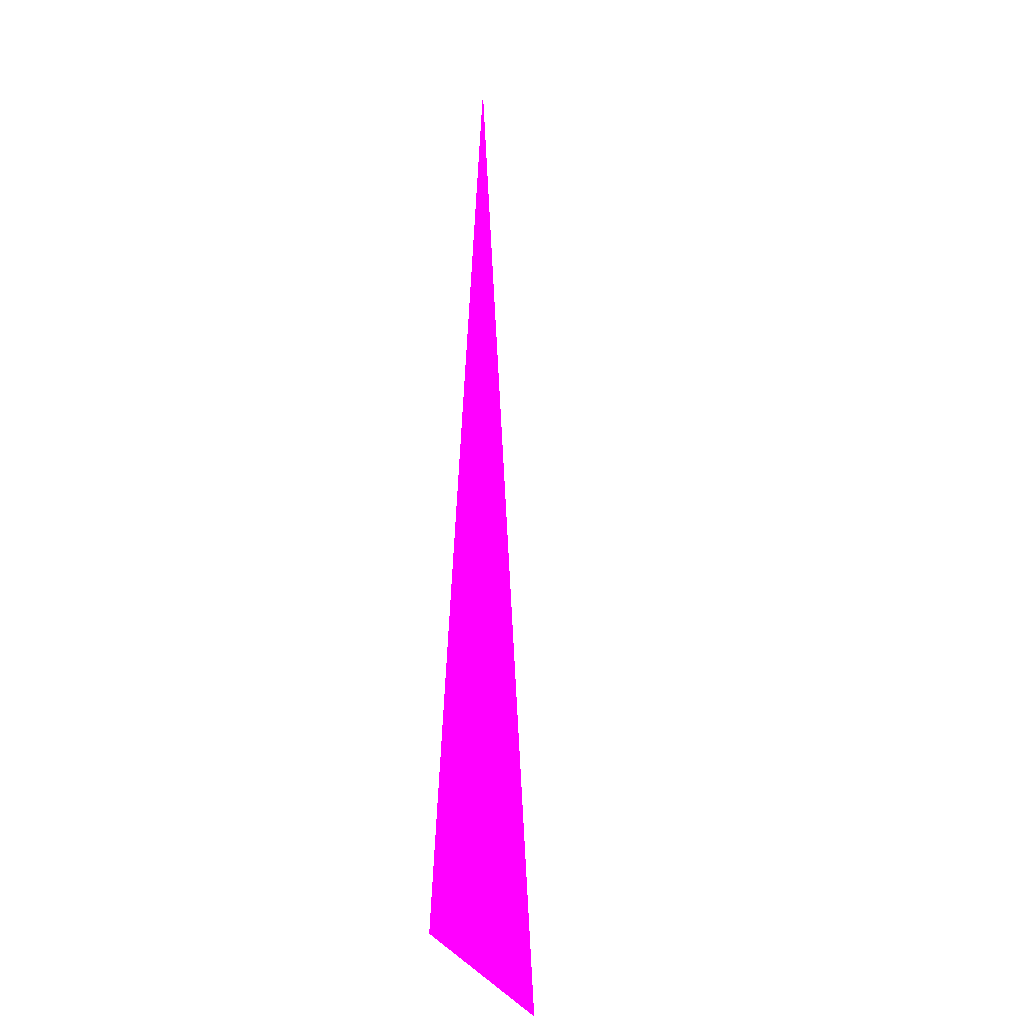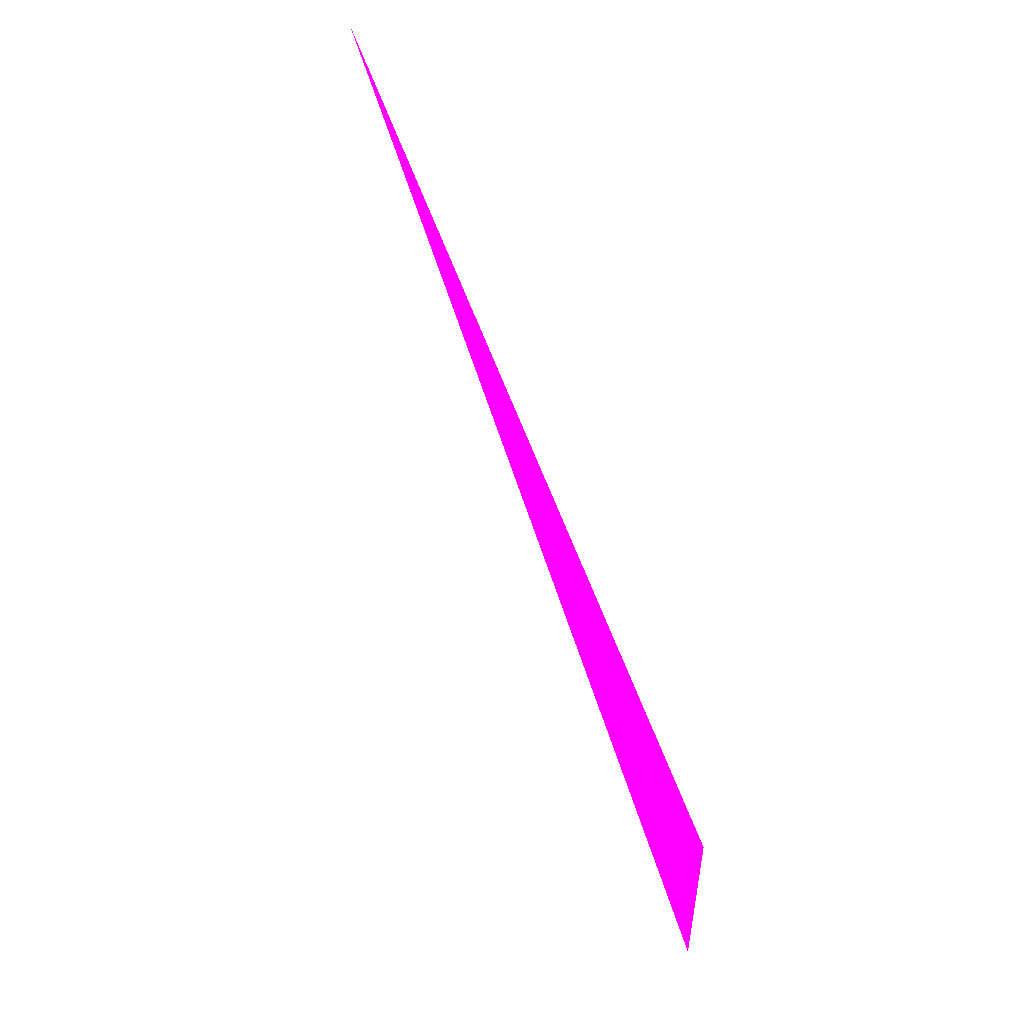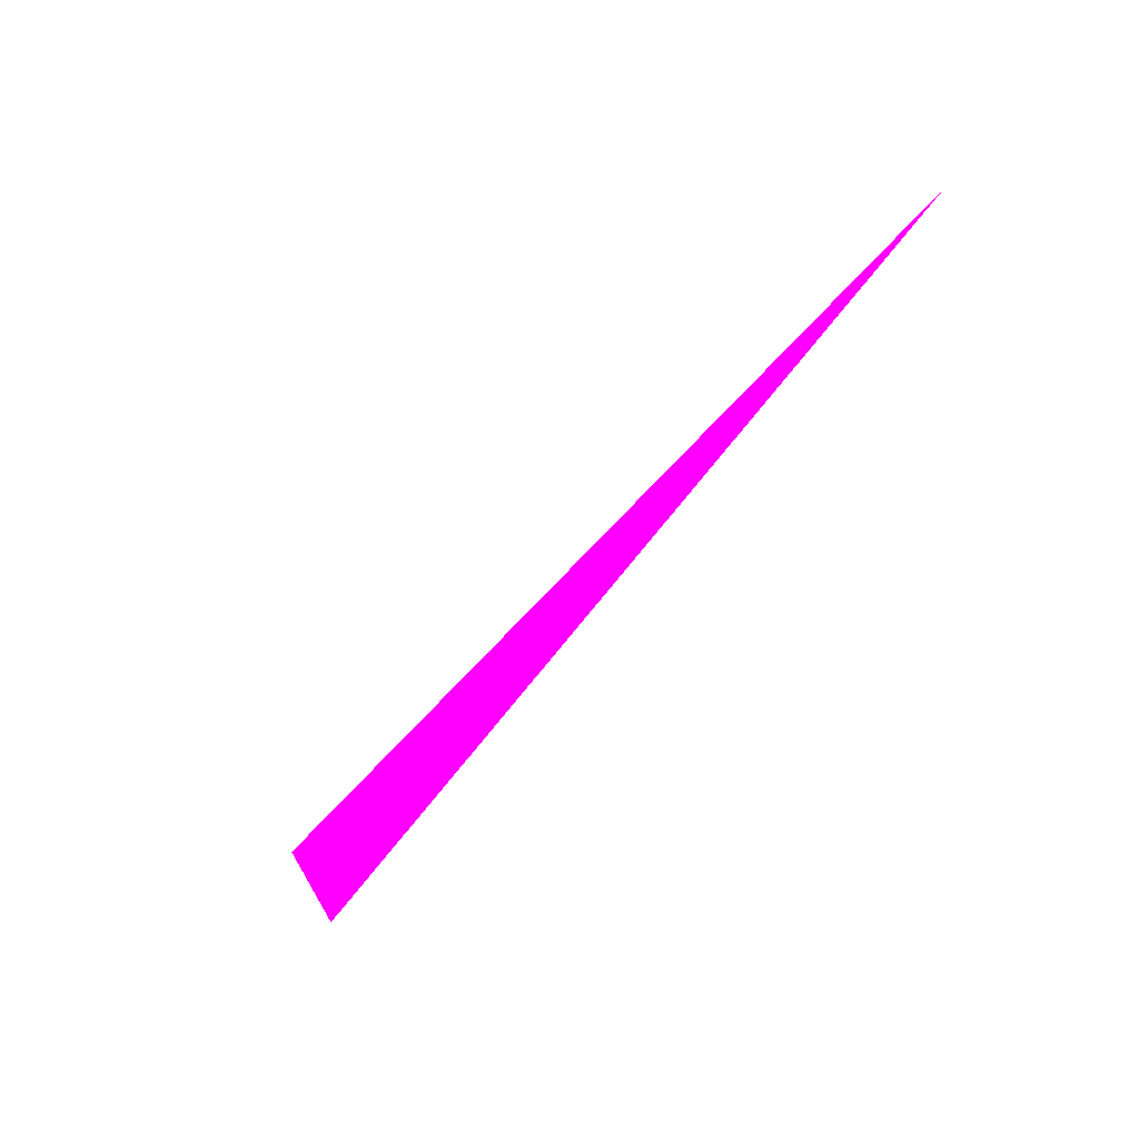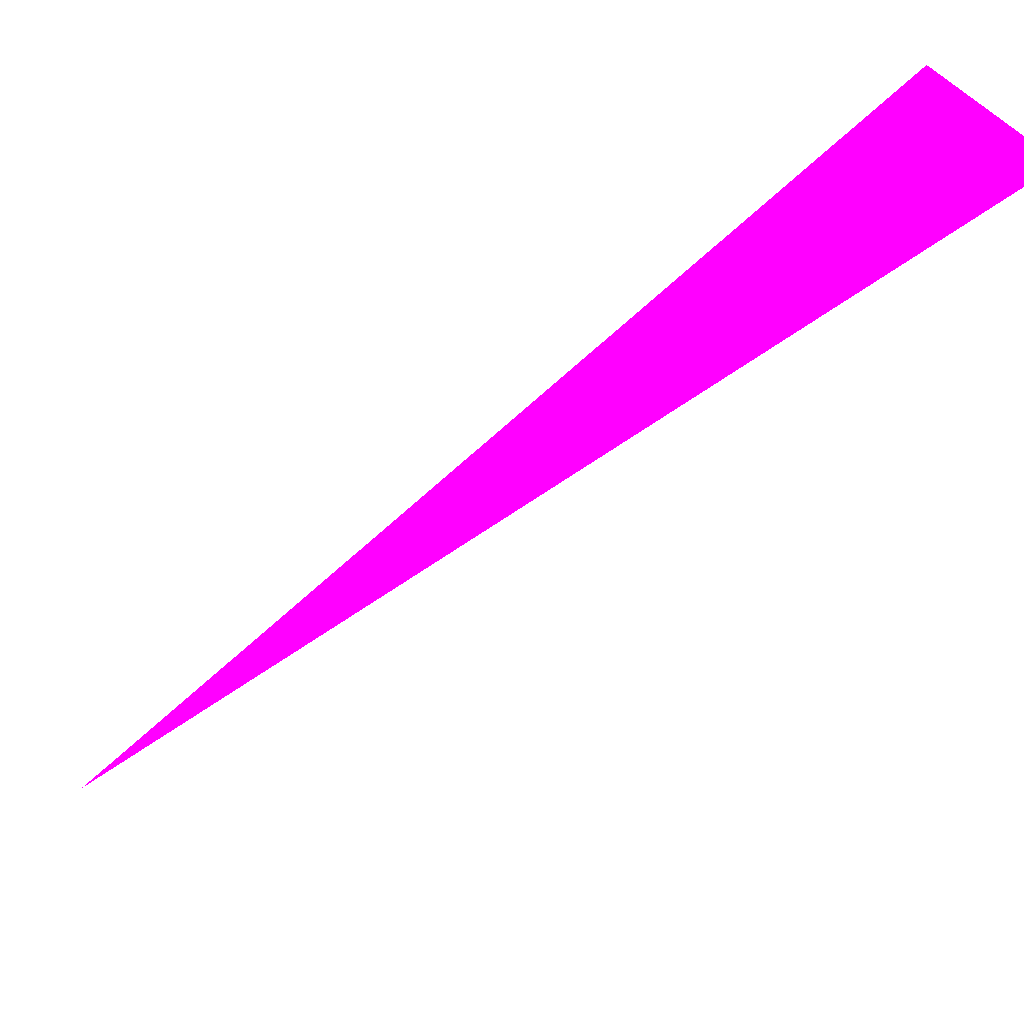
<metadata>
{"format":"obj","ext":"obj","renderer":"f3d","projection":"perspective","resolution":1024,"background":"white","views":[{"elev":-66.1,"azim":-18.1,"up":"+Z"},{"elev":42.0,"azim":121.0,"up":"+Z"},{"elev":28.2,"azim":-90.9,"up":"+Z"},{"elev":78.5,"azim":46.2,"up":"+Y"}]}
</metadata>
<code>
o geometry_0
v 6.125e+05 5.855e+06 648 1 0 1
v 6.125e+05 5.855e+06 648 1 0 1
v 6.125e+05 5.855e+06 664 1 0 1
f 1 2 3
f 1 3 2

</code>
